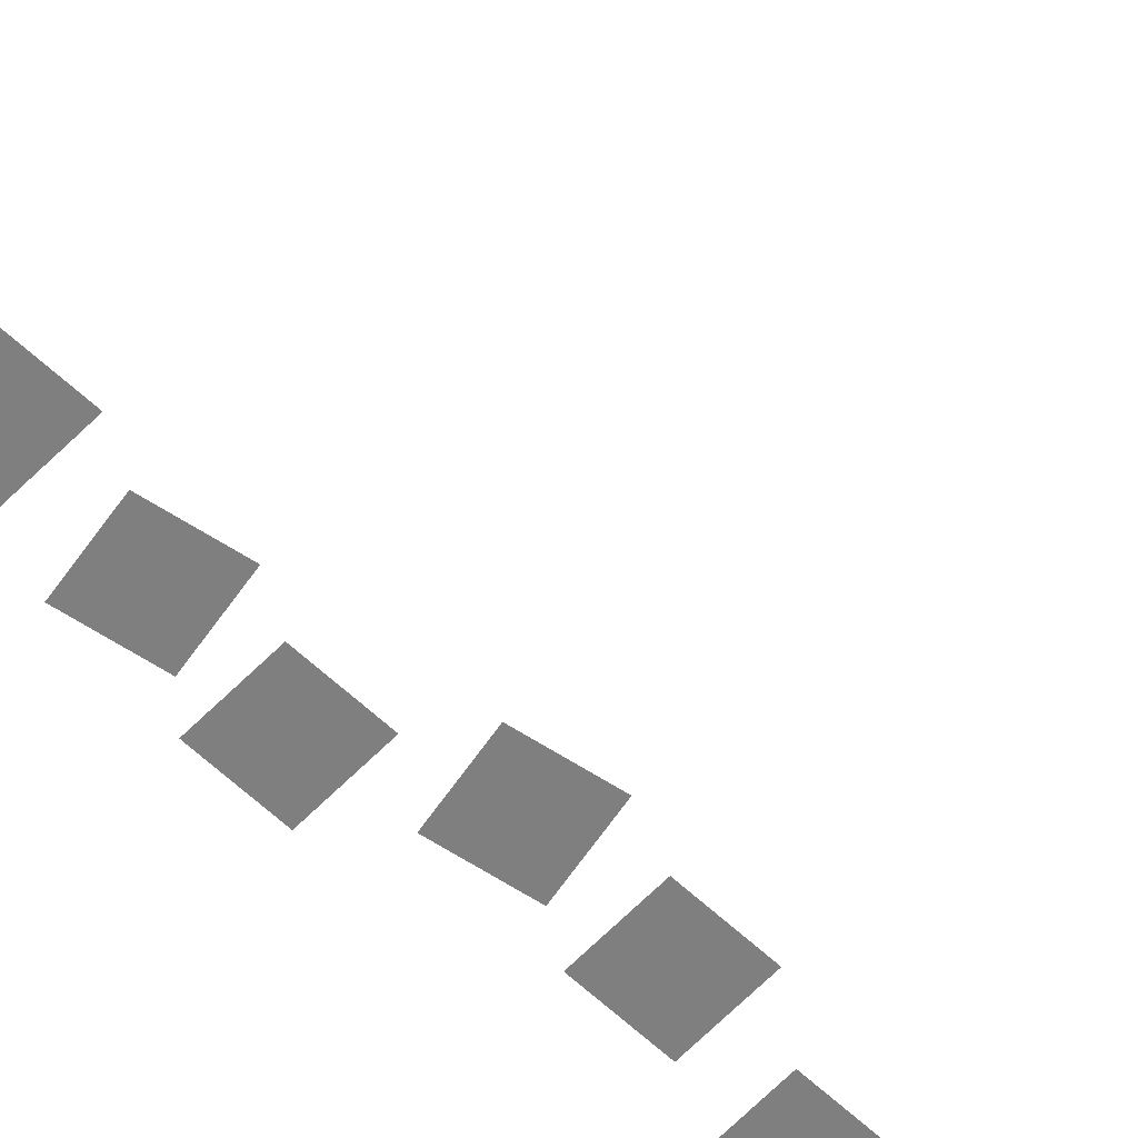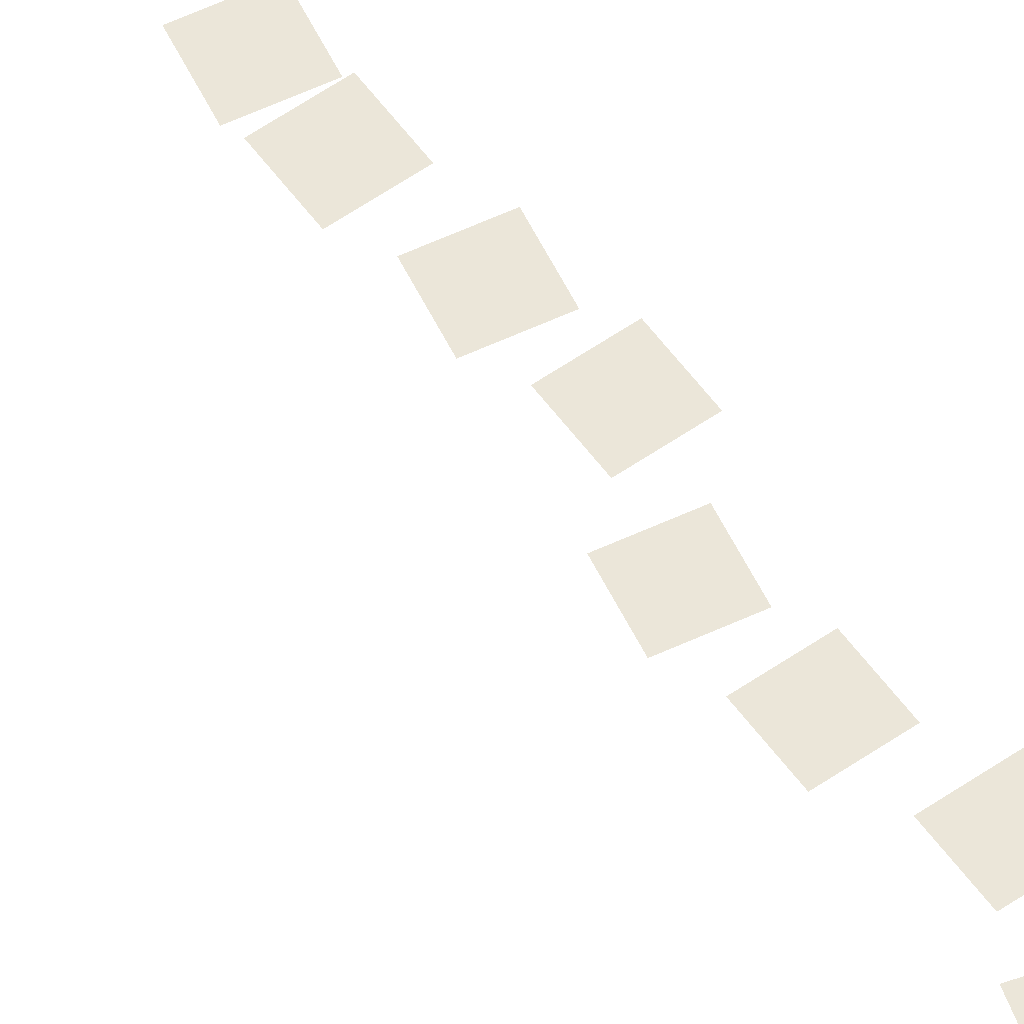
<metadata>
{"format":"obj","ext":"obj","renderer":"f3d","projection":"perspective","resolution":1024,"background":"white","views":[{"elev":-59.9,"azim":-133.6,"up":"+Y"},{"elev":57.2,"azim":-35.9,"up":"+Y"}]}
</metadata>
<code>
v  -720.5 -72.68 2523
v  -712.3 -72.68 2554
v  -681.4 -72.68 2546
v  -689.6 -72.68 2515
v  -714.7 -1.485 1768
v  -714.7 -1.485 1800
v  -682.7 -1.485 1800
v  -682.7 -1.485 1768
v  -715.1 -1.485 1799
v  -726.1 -1.485 1829
v  -696 -1.485 1840
v  -685.1 -1.485 1810
v  -703.3 -1.485 1839
v  -703.3 -1.485 1871
v  -671.3 -1.485 1871
v  -671.3 -1.485 1839
v  -719.2 -1.485 1881
v  -708.3 -1.485 1911
v  -678.2 -1.485 1900
v  -689.2 -1.485 1870
v  -714.7 -1.485 1910
v  -714.7 -1.485 1942
v  -682.7 -1.485 1942
v  -682.7 -1.485 1910
v  -705.8 -7.219 1957
v  -705.8 -7.219 1987
v  -673.8 -7.219 1987
v  -673.8 -7.219 1957
v  -714.7 -20.56 1992
v  -714.7 -20.56 2022
v  -682.7 -20.56 2022
v  -682.7 -20.56 1992
v  -720.3 -33.9 2035
v  -720.3 -33.9 2057
v  -688.3 -33.9 2057
v  -688.3 -33.9 2035
v  -725.1 -47.45 2063
v  -725.1 -47.45 2092
v  -693.1 -47.45 2092
v  -693.1 -47.45 2063
v  -720.4 -72.68 2091
v  -720.4 -72.68 2123
v  -688.4 -72.68 2123
v  -688.4 -72.68 2091
v  -732.6 -72.68 2144
v  -719 -72.68 2173
v  -690 -72.68 2160
v  -703.6 -72.68 2131
v  -724.3 -72.68 2567
v  -729.8 -72.68 2598
v  -698.3 -72.68 2604
v  -692.8 -72.68 2572
v  -817.5 -72.68 3449
v  -812 -72.68 3480
v  -780.5 -72.68 3475
v  -786 -72.68 3443
v  -828.1 -72.68 3391
v  -830.9 -72.68 3423
v  -799.1 -72.68 3425
v  -796.3 -72.68 3394
v  -781.1 -72.68 3382
v  -760.6 -72.68 3406
v  -736 -72.68 3386
v  -756.6 -72.68 3361
v  -797.4 -72.68 3311
v  -817.9 -72.68 3336
v  -793.4 -72.68 3356
v  -772.9 -72.68 3332
v  -778.2 -72.68 3255
v  -786.5 -72.68 3286
v  -755.6 -72.68 3294
v  -747.3 -72.68 3264
v  -750.2 -72.68 3199
v  -763.8 -72.68 3228
v  -734.8 -72.68 3241
v  -721.2 -72.68 3212
v  -720.9 -72.68 3153
v  -731.8 -72.68 3183
v  -701.7 -72.68 3194
v  -690.8 -72.68 3164
v  -727.3 -72.68 3106
v  -727.3 -72.68 3138
v  -695.3 -72.68 3138
v  -695.3 -72.68 3106
v  -743 -72.68 3058
v  -737.4 -72.68 3089
v  -705.9 -72.68 3083
v  -711.5 -72.68 3052
v  -727.3 -72.68 3003
v  -727.3 -72.68 3035
v  -695.3 -72.68 3035
v  -695.3 -72.68 3003
v  -722.6 -72.68 2948
v  -730.9 -72.68 2979
v  -700 -72.68 2987
v  -691.7 -72.68 2956
v  -711.5 -72.68 2900
v  -711.5 -72.68 2932
v  -679.5 -72.68 2932
v  -679.5 -72.68 2900
v  -727.3 -72.68 2849
v  -727.3 -72.68 2881
v  -695.3 -72.68 2881
v  -695.3 -72.68 2849
v  -730.2 -72.68 2798
v  -735.8 -72.68 2829
v  -704.3 -72.68 2835
v  -698.7 -72.68 2804
v  -713.3 -72.68 2752
v  -713.3 -72.68 2784
v  -681.3 -72.68 2784
v  -681.3 -72.68 2752
v  -717.6 -72.68 2705
v  -723.1 -72.68 2736
v  -691.6 -72.68 2742
v  -686.1 -72.68 2710
v  -727.3 -72.68 2656
v  -727.3 -72.68 2688
v  -695.3 -72.68 2688
v  -695.3 -72.68 2656
v  -724.3 -72.68 2619
v  -729.8 -72.68 2650
v  -698.3 -72.68 2656
v  -692.8 -72.68 2624
v  -731.8 -72.68 2471
v  -720.9 -72.68 2501
v  -690.8 -72.68 2490
v  -701.7 -72.68 2460
v  -733.2 -72.68 2420
v  -717.2 -72.68 2447
v  -689.4 -72.68 2431
v  -705.4 -72.68 2404
v  -722.6 -72.68 2337
v  -730.9 -72.68 2368
v  -700 -72.68 2376
v  -691.7 -72.68 2345
v  -722.6 -72.68 2189
v  -730.9 -72.68 2220
v  -700 -72.68 2228
v  -691.7 -72.68 2198
v  -730.9 -72.68 2242
v  -722.6 -72.68 2273
v  -691.7 -72.68 2264
v  -700 -72.68 2233
v  -727.3 -72.68 2286
v  -727.3 -72.68 2318
v  -695.3 -72.68 2318
v  -695.3 -72.68 2286
v  -817.5 -72.68 3506
v  -812 -72.68 3538
v  -780.5 -72.68 3532
v  -786 -72.68 3501
v  -806.8 -72.68 3563
v  -820.3 -72.68 3592
v  -791.3 -72.68 3605
v  -777.7 -72.68 3576
v  -813.6 -72.68 3626
v  -816.3 -72.68 3658
v  -784.5 -72.68 3660
v  -781.7 -72.68 3629
v  -771.3 -72.68 3673
v  -774.1 -72.68 3705
v  -742.2 -72.68 3708
v  -739.5 -72.68 3676
v  -811.1 -72.68 3723
v  -813.9 -72.68 3755
v  -782 -72.68 3757
v  -779.2 -72.68 3725
v  -787.3 -72.68 3792
v  -790.1 -72.68 3824
v  -758.3 -72.68 3826
v  -755.5 -72.68 3795
o foot_walk
g foot_walk
f 1 2 3 4
f 5 6 7 8
f 9 10 11 12
f 13 14 15 16
f 17 18 19 20
f 21 22 23 24
f 25 26 27 28
f 29 30 31 32
f 33 34 35 36
f 37 38 39 40
f 41 42 43 44
f 45 46 47 48
f 49 50 51 52
f 53 54 55 56
f 57 58 59 60
f 61 62 63 64
f 65 66 67 68
f 69 70 71 72
f 73 74 75 76
f 77 78 79 80
f 81 82 83 84
f 85 86 87 88
f 89 90 91 92
f 93 94 95 96
f 97 98 99 100
f 101 102 103 104
f 105 106 107 108
f 109 110 111 112
f 113 114 115 116
f 117 118 119 120
f 121 122 123 124
f 125 126 127 128
f 129 130 131 132
f 133 134 135 136
f 137 138 139 140
f 141 142 143 144
f 145 146 147 148
f 149 150 151 152
f 153 154 155 156
f 157 158 159 160
f 161 162 163 164
f 165 166 167 168
f 169 170 171 172

</code>
